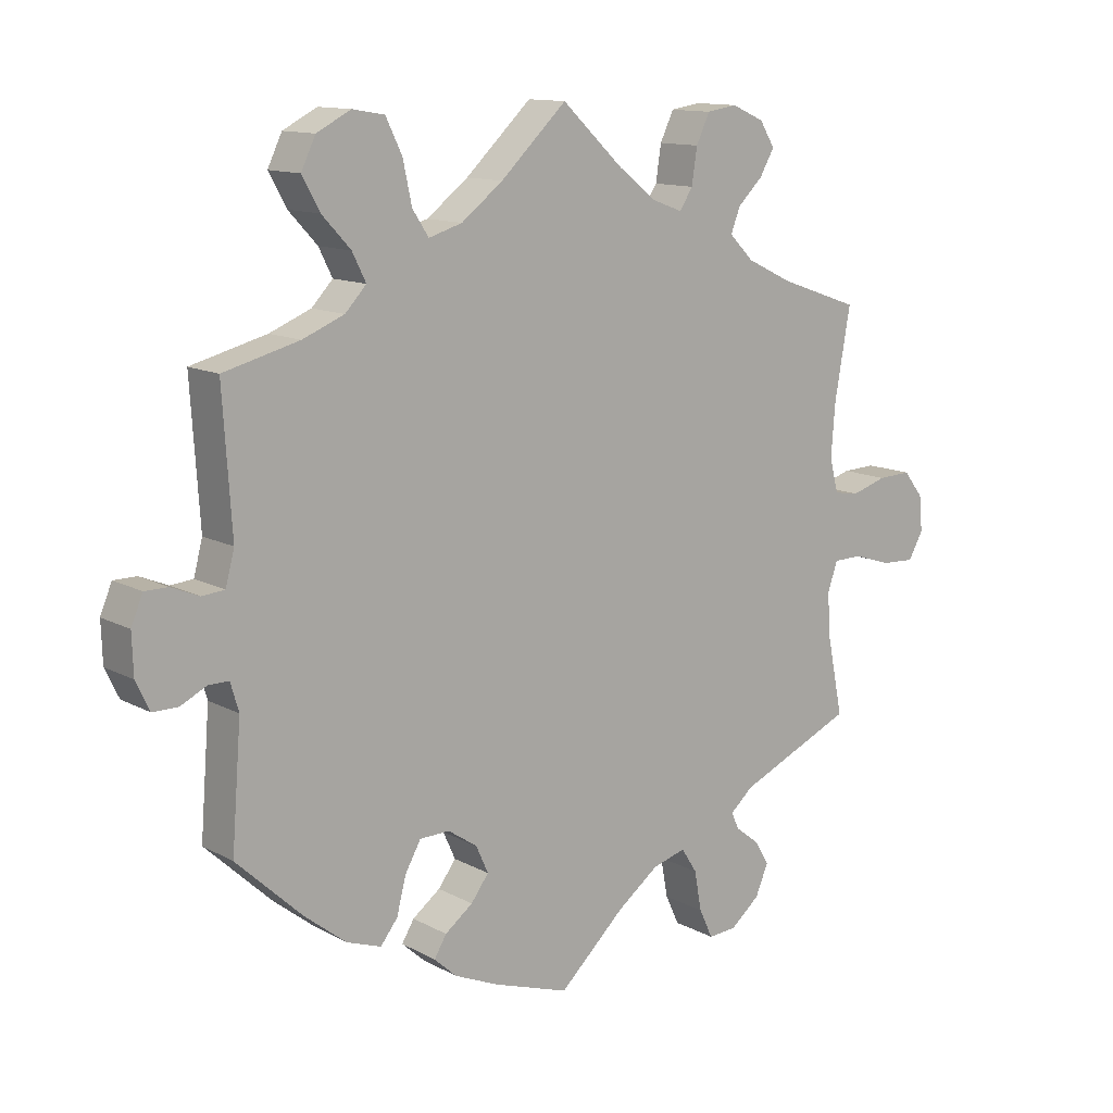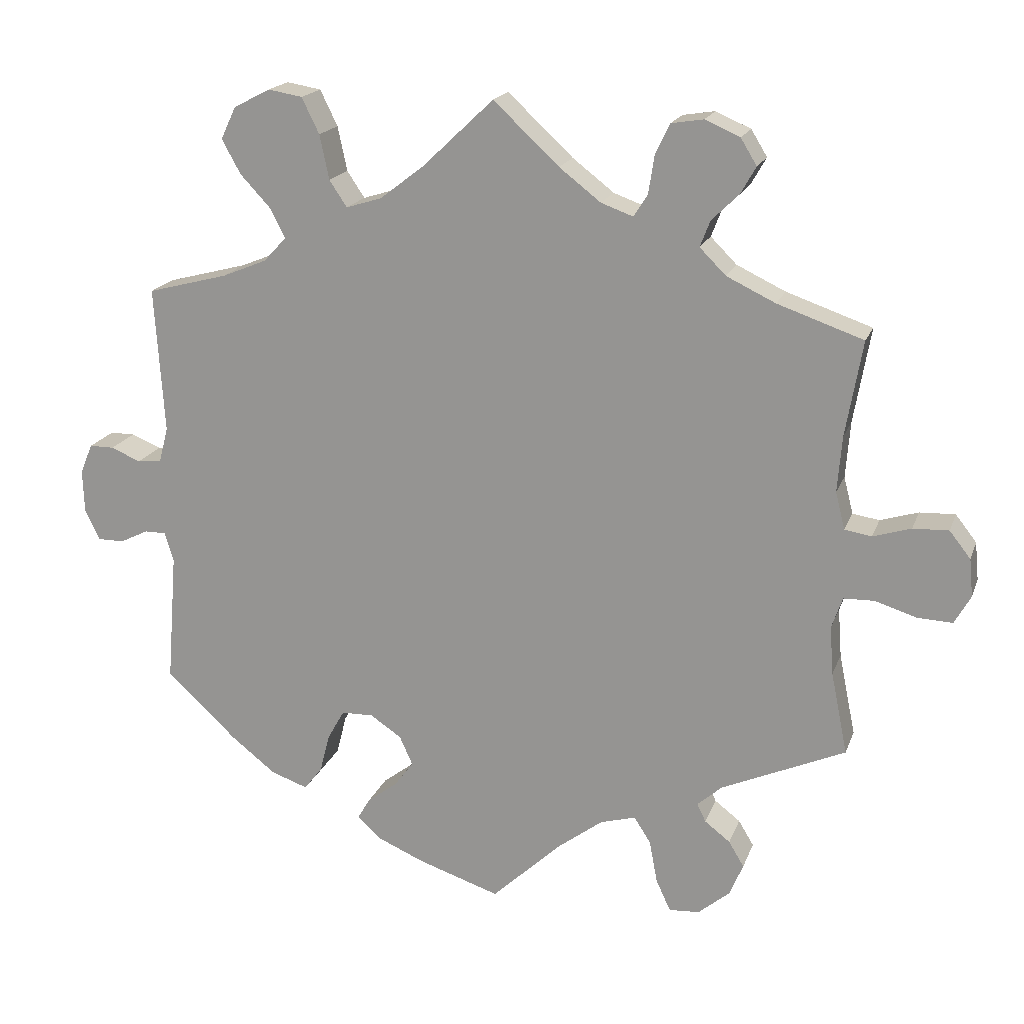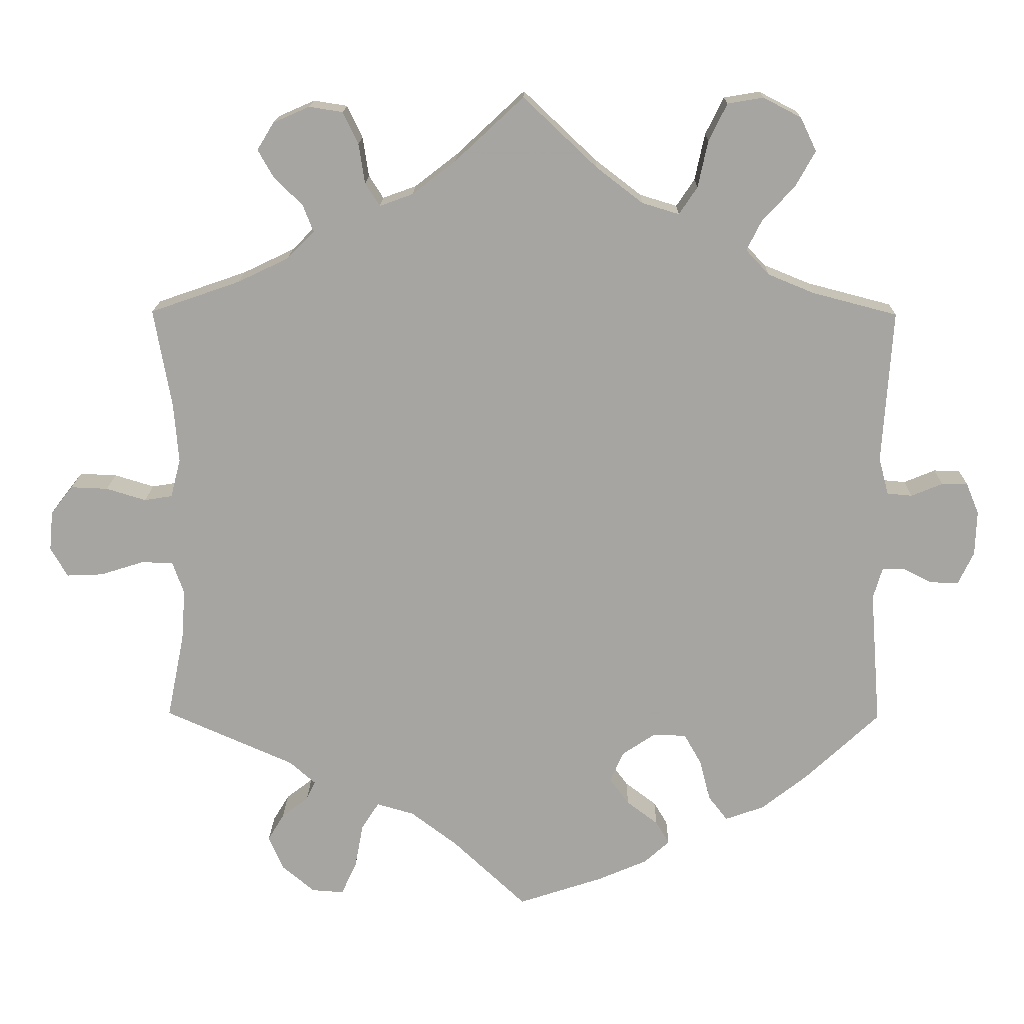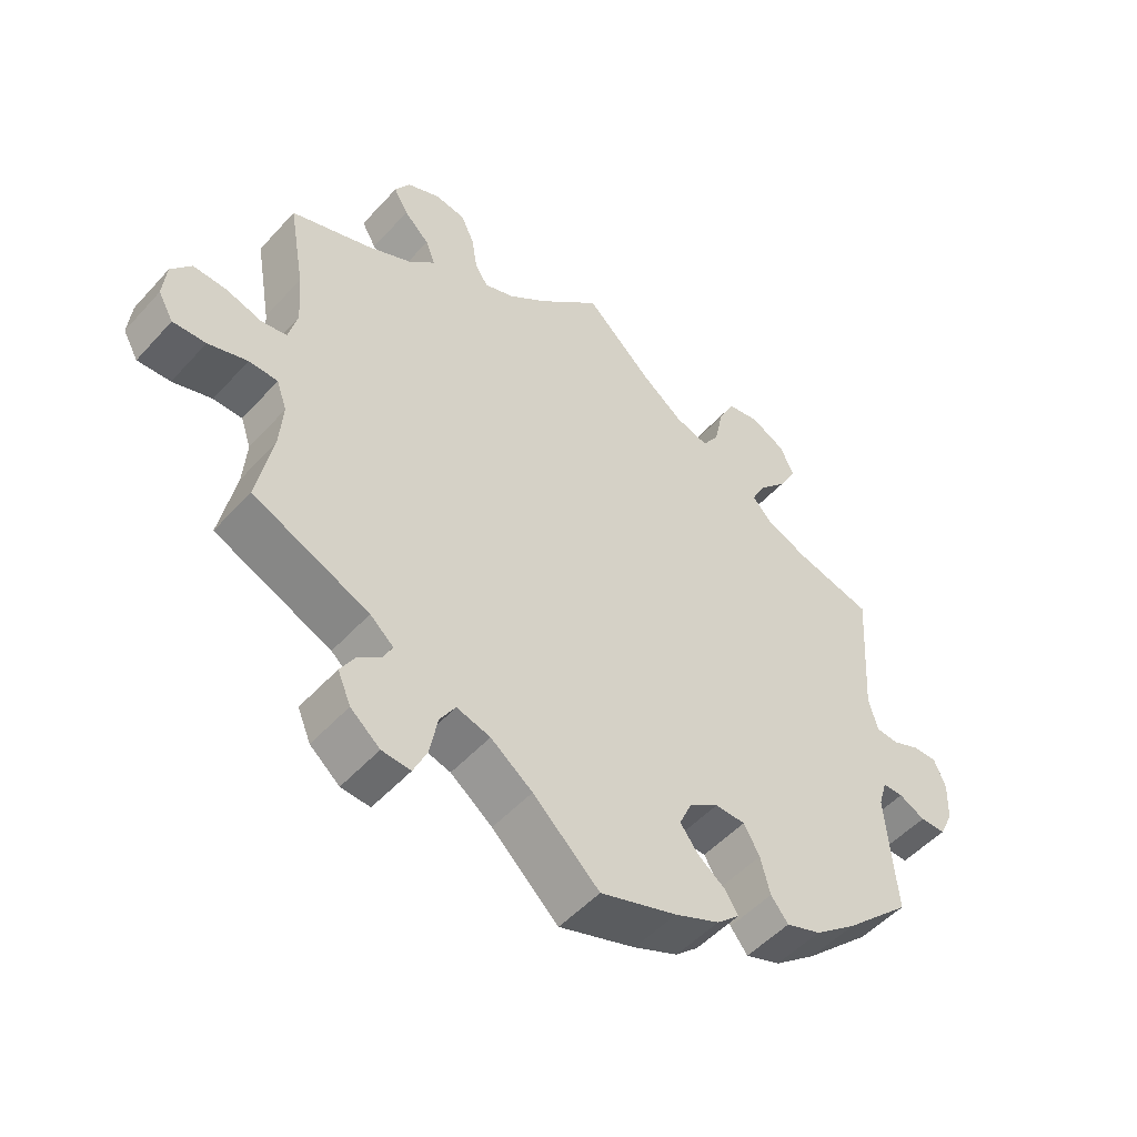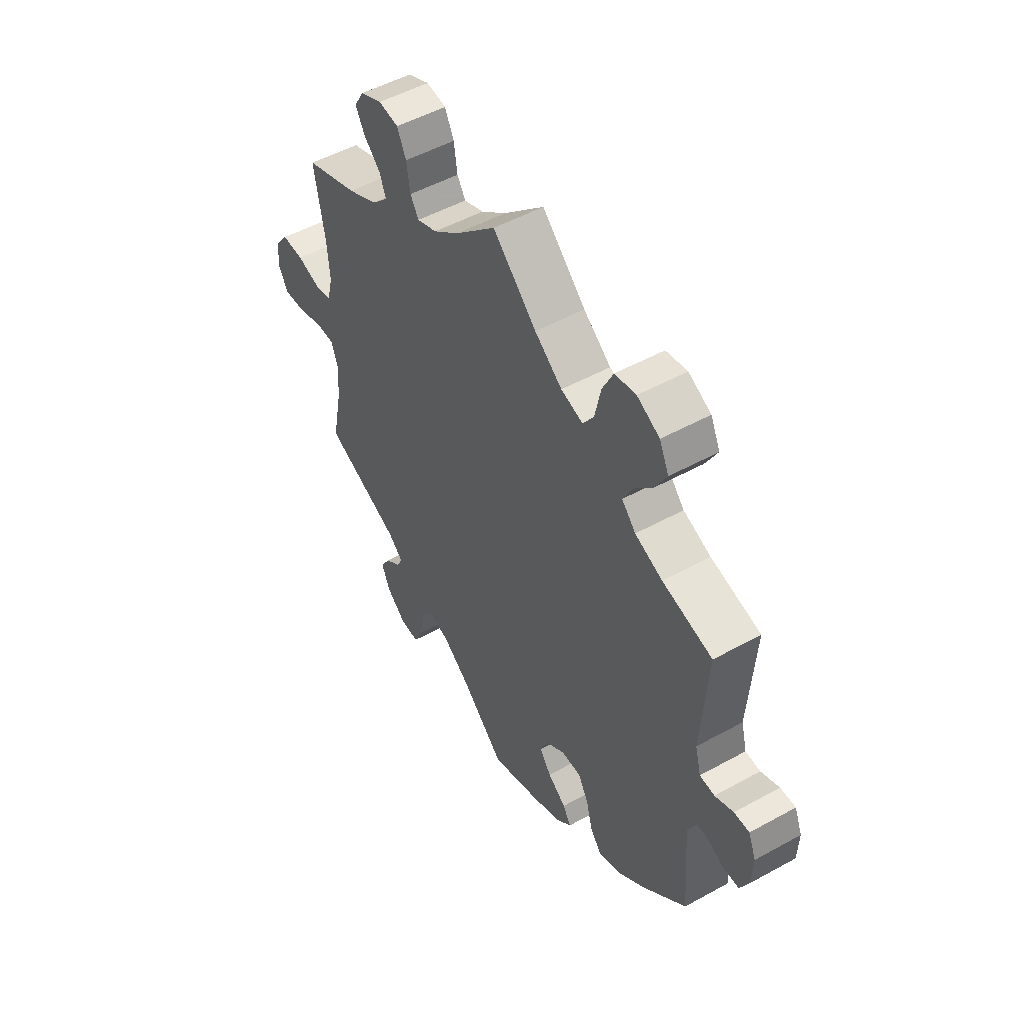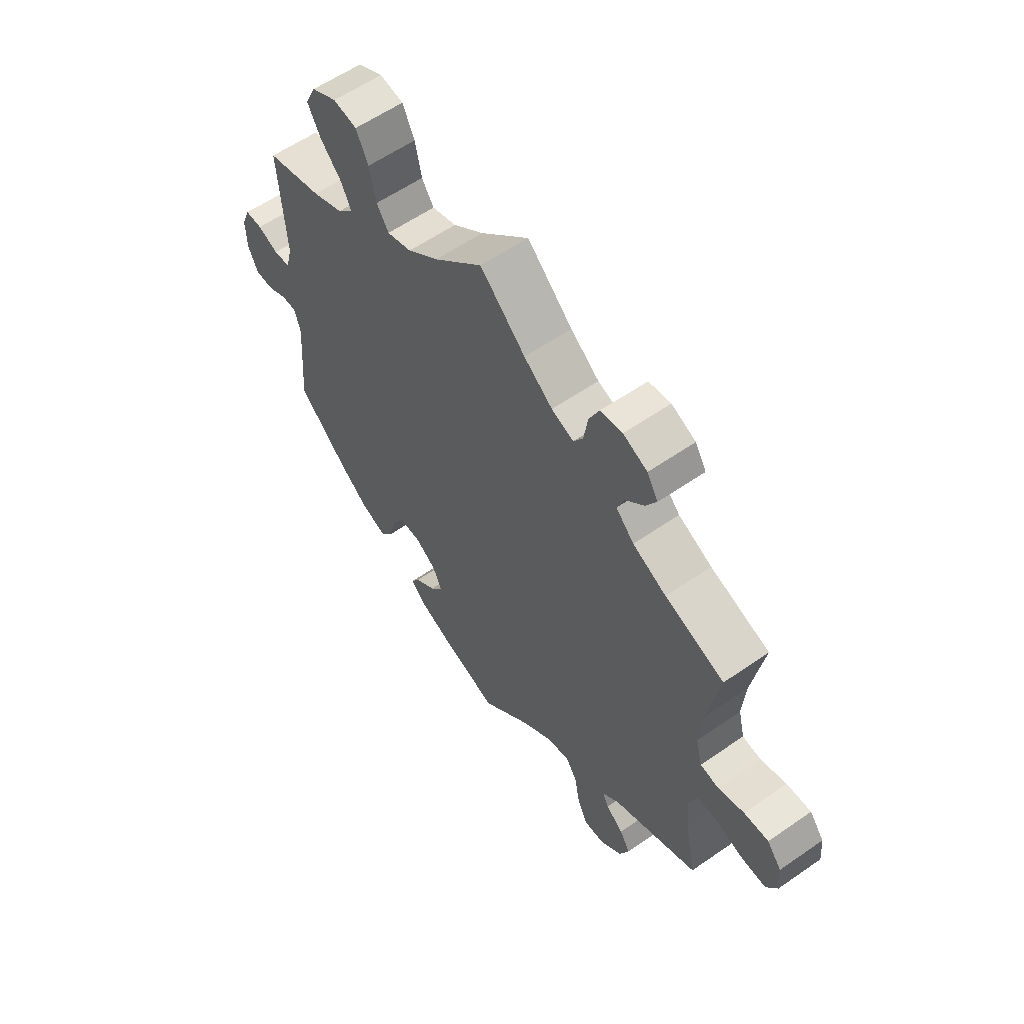
<metadata>
{"format":"obj","ext":"obj","renderer":"f3d","projection":"perspective","resolution":1024,"background":"white","views":[{"elev":12.5,"azim":-38.9,"up":"+Z"},{"elev":18.4,"azim":16.5,"up":"+Z"},{"elev":16.3,"azim":-179.1,"up":"+Z"},{"elev":-50.9,"azim":139.5,"up":"+Z"},{"elev":50.8,"azim":-121.1,"up":"+Z"},{"elev":58.8,"azim":54.4,"up":"+Z"}]}
</metadata>
<code>
v 0.478 0.07 0.159
v 0.472 0.07 0.082
v 0.485 0.07 0.031
v 0.522 0.07 0.025
v 0.574 0.07 0.041
v 0.623 0.07 0.043
v 0.652 0.07 0.006
v 0.657 0.07 -0.046
v 0.635 0.07 -0.085
v 0.587 0.07 -0.083
v 0.53 0.07 -0.065
v 0.488 0.07 -0.066
v 0.473 0.07 -0.109
v 0.478 0.07 -0.176
v 0.501 0.07 -0.289
v 0.331 0.07 -0.364
v 0.297 0.07 -0.394
v 0.309 0.07 -0.419
v 0.344 0.07 -0.446
v 0.365 0.07 -0.481
v 0.346 0.07 -0.526
v 0.303 0.07 -0.562
v 0.261 0.07 -0.565
v 0.241 0.07 -0.522
v 0.23 0.07 -0.463
v 0.207 0.07 -0.427
v 0.158 0.07 -0.441
v 0.097 0.07 -0.487
v 0 0.07 -0.578
v -0.112 0.07 -0.541
v -0.177 0.07 -0.513
v -0.21 0.07 -0.483
v -0.192 0.07 -0.453
v -0.151 0.07 -0.422
v -0.125 0.07 -0.387
v -0.143 0.07 -0.347
v -0.186 0.07 -0.318
v -0.23 0.07 -0.319
v -0.253 0.07 -0.36
v -0.267 0.07 -0.414
v -0.292 0.07 -0.446
v -0.343 0.07 -0.428
v -0.404 0.07 -0.38
v -0.501 0.07 -0.289
v -0.487 0.07 -0.111
v -0.499 0.07 -0.07
v -0.529 0.07 -0.07
v -0.567 0.07 -0.089
v -0.604 0.07 -0.089
v -0.624 0.07 -0.047
v -0.626 0.07 0.012
v -0.609 0.07 0.053
v -0.575 0.07 0.053
v -0.534 0.07 0.036
v -0.501 0.07 0.039
v -0.488 0.07 0.088
v -0.501 0.07 0.289
v -0.39 0.07 0.318
v -0.329 0.07 0.343
v -0.298 0.07 0.376
v -0.318 0.07 0.416
v -0.36 0.07 0.461
v -0.386 0.07 0.508
v -0.365 0.07 0.552
v -0.315 0.07 0.578
v -0.268 0.07 0.57
v -0.244 0.07 0.521
v -0.231 0.07 0.46
v -0.207 0.07 0.424
v -0.158 0.07 0.439
v -0.097 0.07 0.486
v 0 0.07 0.578
v 0.09 0.07 0.494
v 0.147 0.07 0.45
v 0.191 0.07 0.434
v 0.21 0.07 0.464
v 0.218 0.07 0.516
v 0.238 0.07 0.558
v 0.282 0.07 0.565
v 0.33 0.07 0.544
v 0.352 0.07 0.508
v 0.331 0.07 0.471
v 0.294 0.07 0.435
v 0.28 0.07 0.399
v 0.316 0.07 0.363
v 0.383 0.07 0.331
v 0.501 0.07 0.29
v 0.478 0 0.159
v 0.472 0 0.082
v 0.485 0 0.031
v 0.522 0 0.025
v 0.574 0 0.041
v 0.623 0 0.043
v 0.652 0 0.006
v 0.657 0 -0.046
v 0.635 0 -0.085
v 0.587 0 -0.083
v 0.53 0 -0.065
v 0.488 0 -0.066
v 0.473 0 -0.109
v 0.478 0 -0.176
v 0.501 0 -0.289
v 0.331 0 -0.364
v 0.297 0 -0.394
v 0.309 0 -0.419
v 0.344 0 -0.446
v 0.365 0 -0.481
v 0.346 0 -0.526
v 0.303 0 -0.562
v 0.261 0 -0.565
v 0.241 0 -0.522
v 0.23 0 -0.463
v 0.207 0 -0.427
v 0.158 0 -0.441
v 0.097 0 -0.487
v 0 0 -0.578
v -0.112 0 -0.541
v -0.177 0 -0.513
v -0.21 0 -0.483
v -0.192 0 -0.453
v -0.151 0 -0.422
v -0.125 0 -0.387
v -0.143 0 -0.347
v -0.186 0 -0.318
v -0.23 0 -0.319
v -0.253 0 -0.36
v -0.267 0 -0.414
v -0.292 0 -0.446
v -0.343 0 -0.428
v -0.404 0 -0.38
v -0.501 0 -0.289
v -0.487 0 -0.111
v -0.499 0 -0.07
v -0.529 0 -0.07
v -0.567 0 -0.089
v -0.604 0 -0.089
v -0.624 0 -0.047
v -0.626 0 0.012
v -0.609 0 0.053
v -0.575 0 0.053
v -0.534 0 0.036
v -0.501 0 0.039
v -0.488 0 0.088
v -0.501 0 0.289
v -0.39 0 0.318
v -0.329 0 0.343
v -0.298 0 0.376
v -0.318 0 0.416
v -0.36 0 0.461
v -0.386 0 0.508
v -0.365 0 0.552
v -0.315 0 0.578
v -0.268 0 0.57
v -0.244 0 0.521
v -0.231 0 0.46
v -0.207 0 0.424
v -0.158 0 0.439
v -0.097 0 0.486
v 0 0 0.578
v 0.09 0 0.494
v 0.147 0 0.45
v 0.191 0 0.434
v 0.21 0 0.464
v 0.218 0 0.516
v 0.238 0 0.558
v 0.282 0 0.565
v 0.33 0 0.544
v 0.352 0 0.508
v 0.331 0 0.471
v 0.294 0 0.435
v 0.28 0 0.399
v 0.316 0 0.363
v 0.383 0 0.331
v 0.501 0 0.29
f 86 87 1
f 85 86 1 2
f 84 85 2 3
f 80 81 82 83
f 80 83 84
f 79 80 84
f 76 77 78 79
f 75 76 79 84
f 74 75 84 3
f 71 72 73
f 70 71 73 74
f 69 70 74 3
f 65 66 67 68
f 65 68 69
f 64 65 69
f 61 62 63 64
f 60 61 64 69
f 59 60 69 3
f 56 57 58
f 55 56 58 59
f 51 52 53 54
f 51 54 55
f 50 51 55
f 47 48 49 50
f 46 47 50 55
f 45 46 55 59
f 39 40 41 42
f 38 39 42 43
f 31 32 33 34
f 31 34 35
f 28 29 30 31
f 27 28 31 35
f 26 27 35 36
f 22 23 24 25
f 22 25 26
f 21 22 26
f 18 19 20 21
f 17 18 21 26
f 16 17 26 36
f 14 15 16 36
f 8 9 10 11
f 8 11 12
f 7 8 12
f 4 5 6 7
f 4 7 12
f 3 4 12
f 59 3 12 13
f 38 43 44 45
f 37 38 45 59
f 36 37 59
f 13 14 36 59
f 88 174 173
f 89 88 173 172
f 90 89 172 171
f 170 169 168 167
f 171 170 167
f 171 167 166
f 166 165 164 163
f 171 166 163 162
f 90 171 162 161
f 160 159 158
f 161 160 158 157
f 90 161 157 156
f 155 154 153 152
f 156 155 152
f 156 152 151
f 151 150 149 148
f 156 151 148 147
f 90 156 147 146
f 145 144 143
f 146 145 143 142
f 141 140 139 138
f 142 141 138
f 142 138 137
f 137 136 135 134
f 142 137 134 133
f 146 142 133 132
f 129 128 127 126
f 130 129 126 125
f 121 120 119 118
f 122 121 118
f 118 117 116 115
f 122 118 115 114
f 123 122 114 113
f 112 111 110 109
f 113 112 109
f 113 109 108
f 108 107 106 105
f 113 108 105 104
f 123 113 104 103
f 123 103 102 101
f 98 97 96 95
f 99 98 95
f 99 95 94
f 94 93 92 91
f 99 94 91
f 99 91 90
f 100 99 90 146
f 132 131 130 125
f 146 132 125 124
f 146 124 123
f 146 123 101 100
f 1 88 89 2
f 2 89 90 3
f 3 90 91 4
f 4 91 92 5
f 5 92 93 6
f 6 93 94 7
f 7 94 95 8
f 8 95 96 9
f 9 96 97 10
f 10 97 98 11
f 11 98 99 12
f 12 99 100 13
f 13 100 101 14
f 14 101 102 15
f 15 102 103 16
f 16 103 104 17
f 17 104 105 18
f 18 105 106 19
f 19 106 107 20
f 20 107 108 21
f 21 108 109 22
f 22 109 110 23
f 23 110 111 24
f 24 111 112 25
f 25 112 113 26
f 26 113 114 27
f 27 114 115 28
f 28 115 116 29
f 29 116 117 30
f 30 117 118 31
f 31 118 119 32
f 32 119 120 33
f 33 120 121 34
f 34 121 122 35
f 35 122 123 36
f 36 123 124 37
f 37 124 125 38
f 38 125 126 39
f 39 126 127 40
f 40 127 128 41
f 41 128 129 42
f 42 129 130 43
f 43 130 131 44
f 44 131 132 45
f 45 132 133 46
f 46 133 134 47
f 47 134 135 48
f 48 135 136 49
f 49 136 137 50
f 50 137 138 51
f 51 138 139 52
f 52 139 140 53
f 53 140 141 54
f 54 141 142 55
f 55 142 143 56
f 56 143 144 57
f 57 144 145 58
f 58 145 146 59
f 59 146 147 60
f 60 147 148 61
f 61 148 149 62
f 62 149 150 63
f 63 150 151 64
f 64 151 152 65
f 65 152 153 66
f 66 153 154 67
f 67 154 155 68
f 68 155 156 69
f 69 156 157 70
f 70 157 158 71
f 71 158 159 72
f 72 159 160 73
f 73 160 161 74
f 74 161 162 75
f 75 162 163 76
f 76 163 164 77
f 77 164 165 78
f 78 165 166 79
f 79 166 167 80
f 80 167 168 81
f 81 168 169 82
f 82 169 170 83
f 83 170 171 84
f 84 171 172 85
f 85 172 173 86
f 86 173 174 87
f 87 174 88 1

</code>
